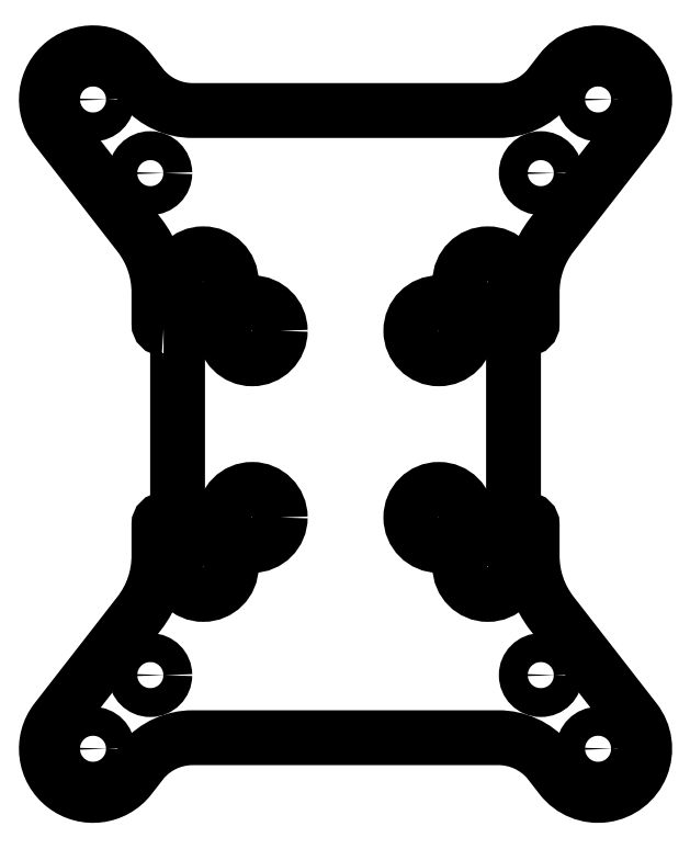
<metadata>
{"format":"dxf","ext":"dxf","renderer":"ezdxf+matplotlib","layout":"modelspace","background":"white","min_lineweight":24,"dpi":150}
</metadata>
<code>
0
SECTION
2
ENTITIES
0
CIRCLE
8
0
10
-15.25
20
-15.25
30
0
40
3
210
0
220
-0
230
1
0
CIRCLE
8
0
10
10
20
-10
30
0
40
3
210
0
220
-0
230
1
0
CIRCLE
8
0
10
-27.06
20
34.79
30
0
40
1.55
210
0
220
-0
230
1
0
CIRCLE
8
0
10
15.25
20
-15.25
30
0
40
3
210
0
220
-0
230
1
0
CIRCLE
8
0
10
27.06
20
-34.79
30
0
40
1.55
210
0
220
-0
230
1
0
CIRCLE
8
0
10
-10
20
10
30
0
40
3
210
0
220
-0
230
1
0
CIRCLE
8
0
10
-27.06
20
-34.79
30
0
40
1.55
210
0
220
-0
230
1
0
CIRCLE
8
0
10
-10
20
-10
30
0
40
3
210
0
220
-0
230
1
0
CIRCLE
8
0
10
15.25
20
15.25
30
0
40
3
210
0
220
-0
230
1
0
CIRCLE
8
0
10
10
20
10
30
0
40
3
210
0
220
-0
230
1
0
CIRCLE
8
0
10
-15.25
20
15.25
30
0
40
3
210
0
220
-0
230
1
0
CIRCLE
8
0
10
27.06
20
34.79
30
0
40
1.55
210
0
220
-0
230
1
0
LWPOLYLINE
8
0
90
40
70
1
43
0
10
-19.5
20
10.25
42
-0.4142
10
-20
20
10.75
10
-20
20
14.14
42
0.1668
10
-22.11
20
20.28
10
-31.01
20
31.72
42
-1
10
-23.11
20
37.86
10
-21.7
20
36.04
42
0.2183
10
-16.39
20
33.61
10
16.39
20
33.61
42
0.2183
10
21.7
20
36.04
10
23.11
20
37.86
42
-1
10
31.01
20
31.72
10
22.11
20
20.28
42
0.1668
10
20
20
14.14
10
20
20
10.75
42
-0.4142
10
19.5
20
10.25
10
18.5
20
10.25
42
0.4142
10
18
20
9.75
10
18
20
-9.75
42
0.4142
10
18.5
20
-10.25
10
19.5
20
-10.25
42
-0.4142
10
20
20
-10.75
10
20
20
-14.14
42
0.1668
10
22.11
20
-20.28
10
31.01
20
-31.72
42
-1
10
23.11
20
-37.86
10
21.7
20
-36.04
42
0.2183
10
16.39
20
-33.61
10
-16.39
20
-33.61
42
0.2183
10
-21.7
20
-36.04
10
-23.11
20
-37.86
42
-1
10
-31.01
20
-31.72
10
-22.11
20
-20.28
42
0.1668
10
-20
20
-14.14
10
-20
20
-10.75
42
-0.4142
10
-19.5
20
-10.25
10
-18.5
20
-10.25
42
0.4142
10
-18
20
-9.75
10
-18
20
9.75
42
0.4142
10
-18.5
20
10.25
0
CIRCLE
8
0
10
20.92
20
-26.9
30
0
40
1.55
210
0
220
-0
230
1
0
CIRCLE
8
0
10
20.92
20
26.9
30
0
40
1.55
210
0
220
-0
230
1
0
CIRCLE
8
0
10
-20.92
20
-26.9
30
0
40
1.55
210
0
220
-0
230
1
0
CIRCLE
8
0
10
-20.92
20
26.9
30
0
40
1.55
210
0
220
-0
230
1
0
ENDSEC
0
EOF

</code>
